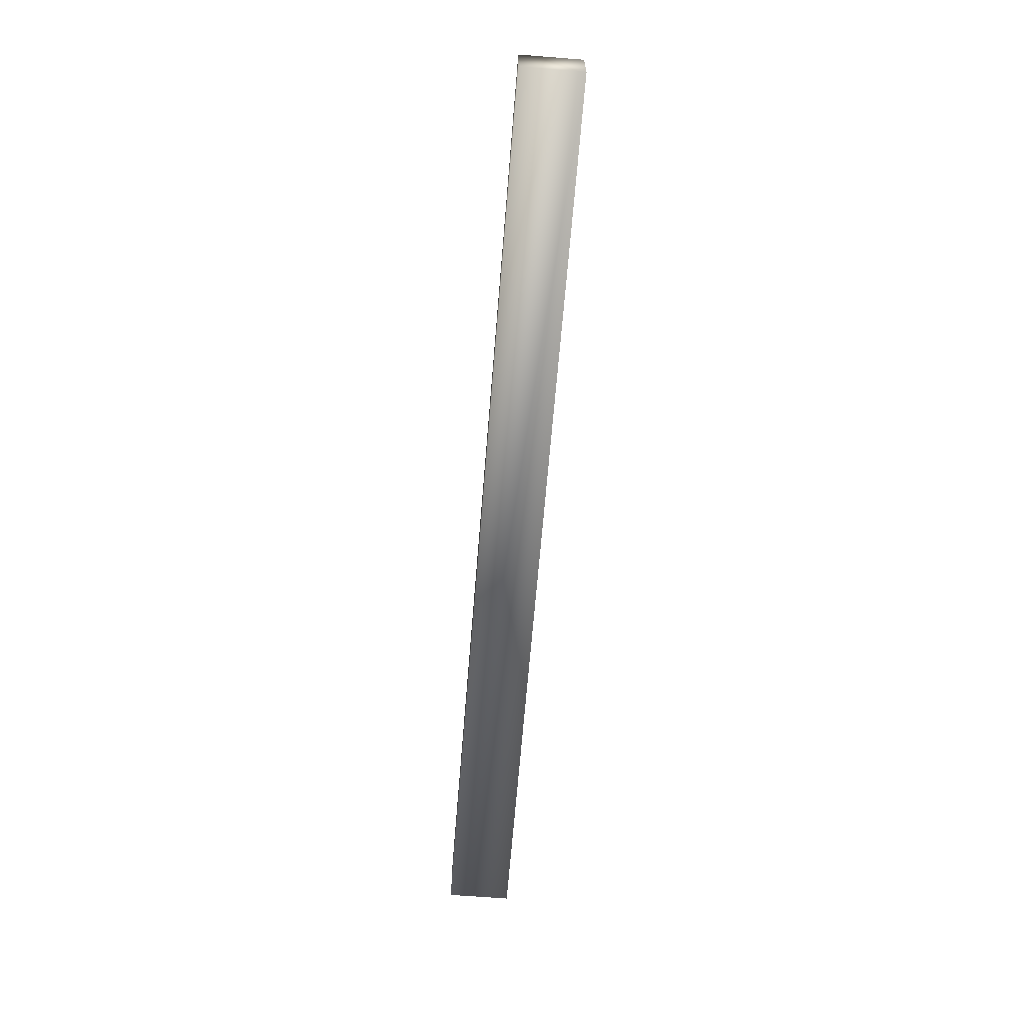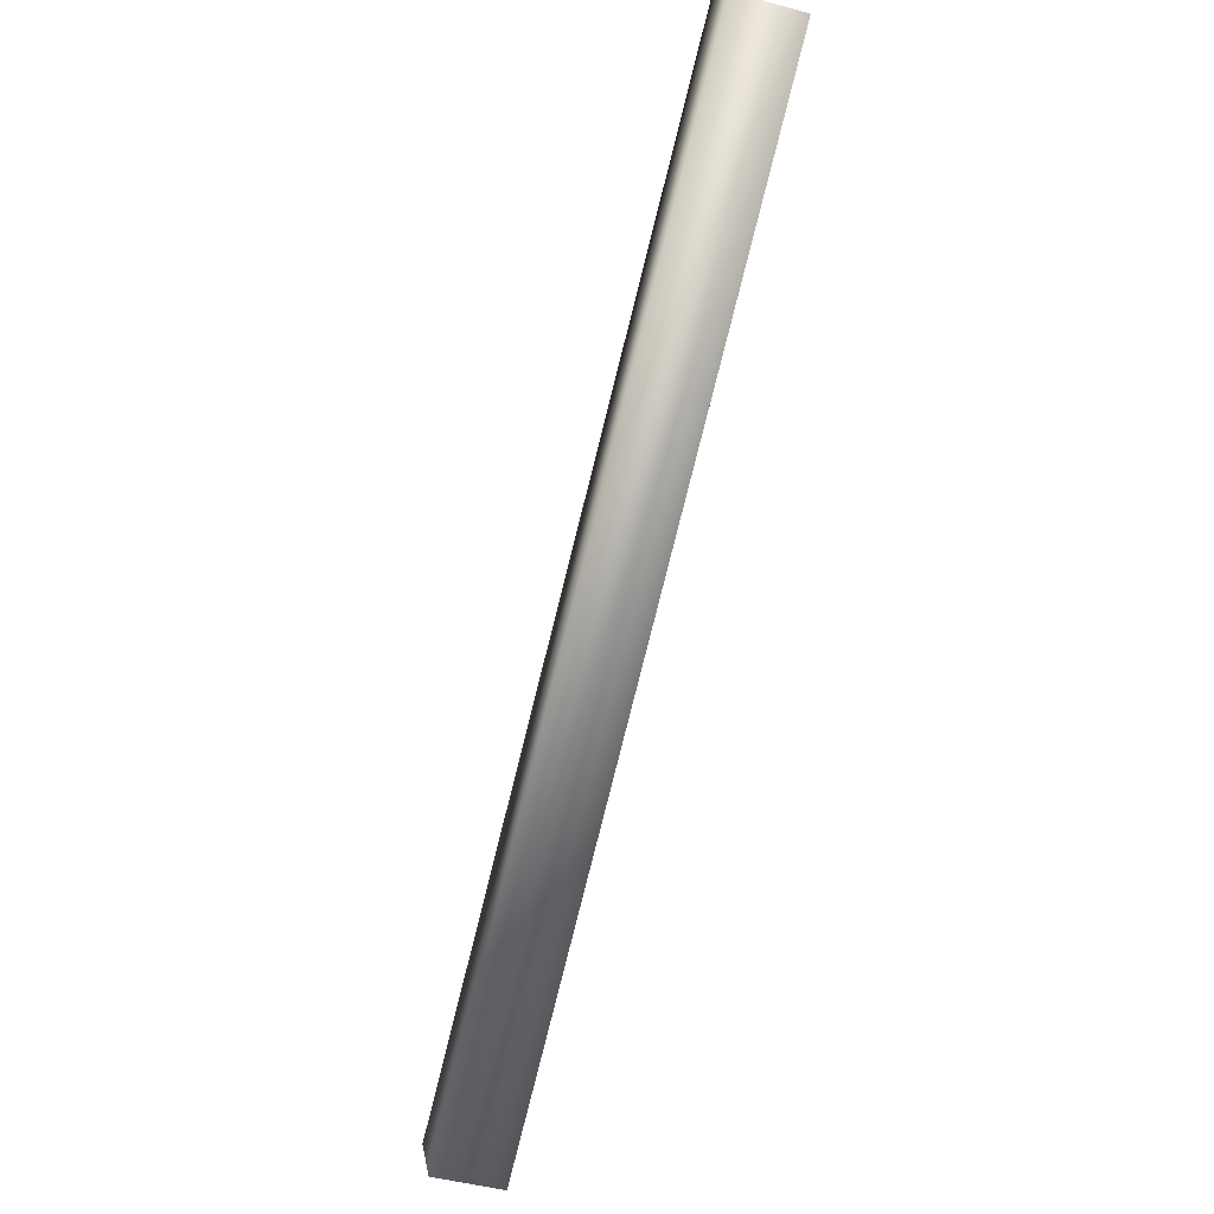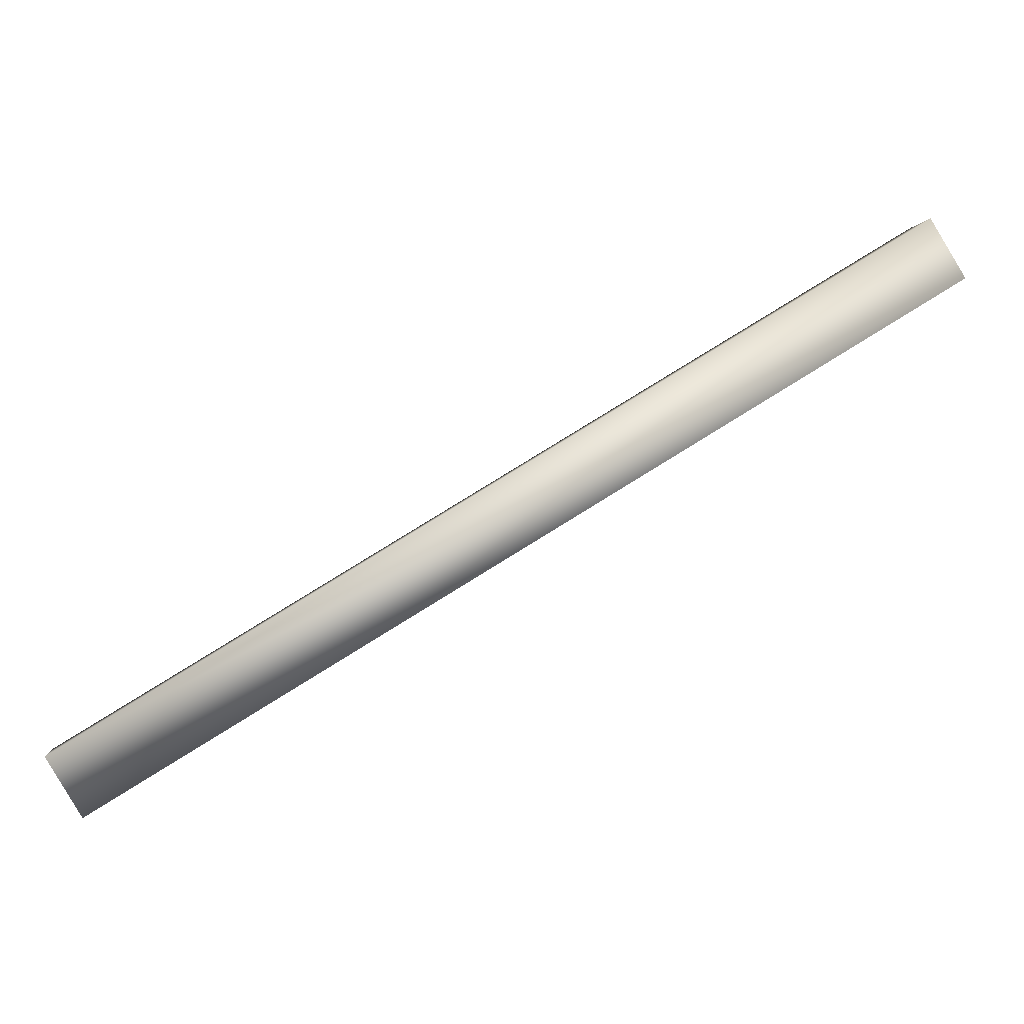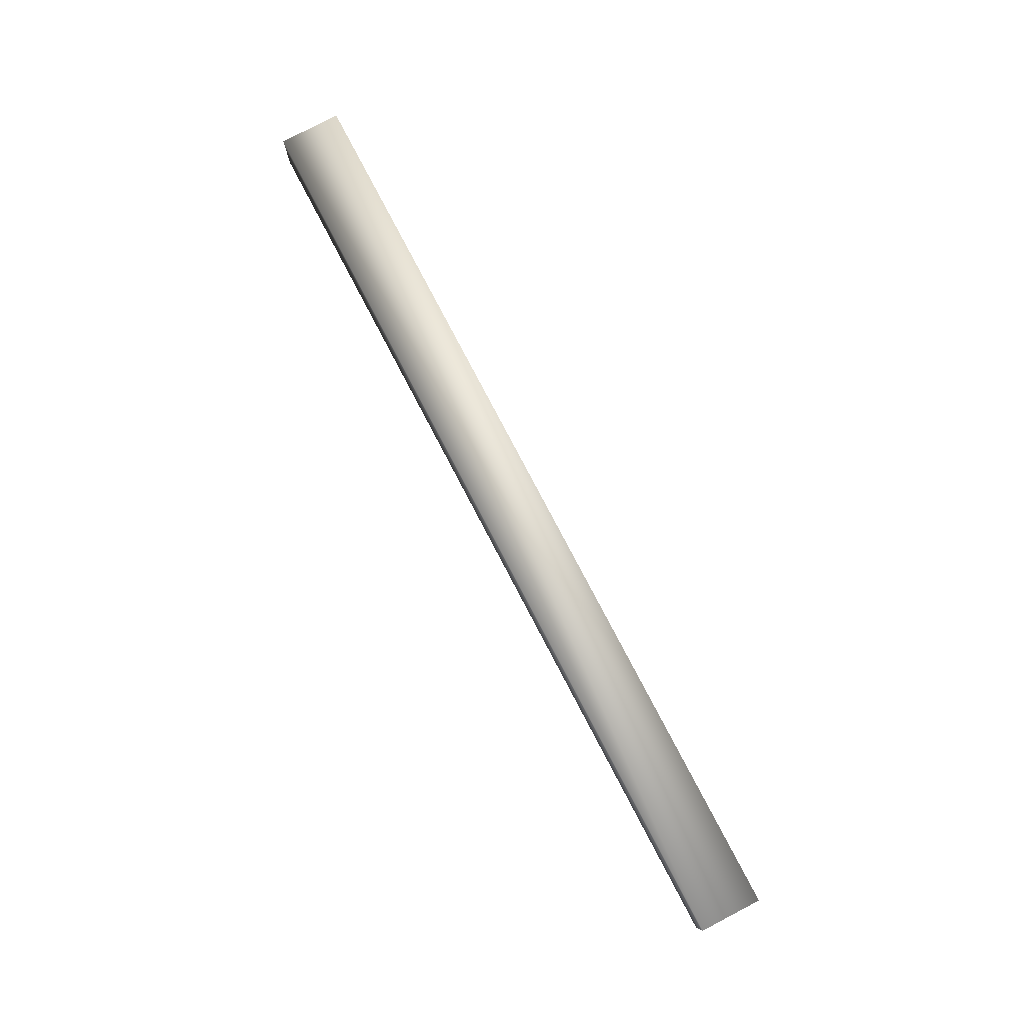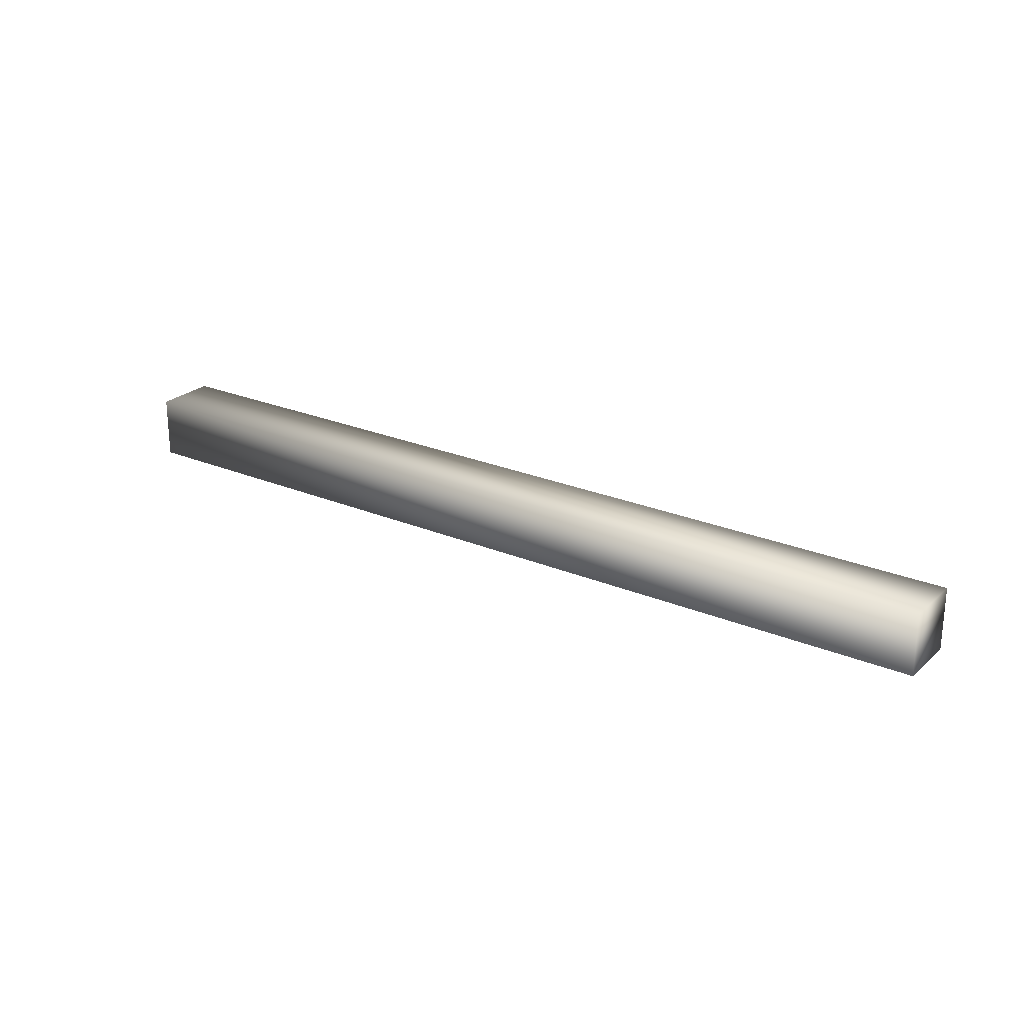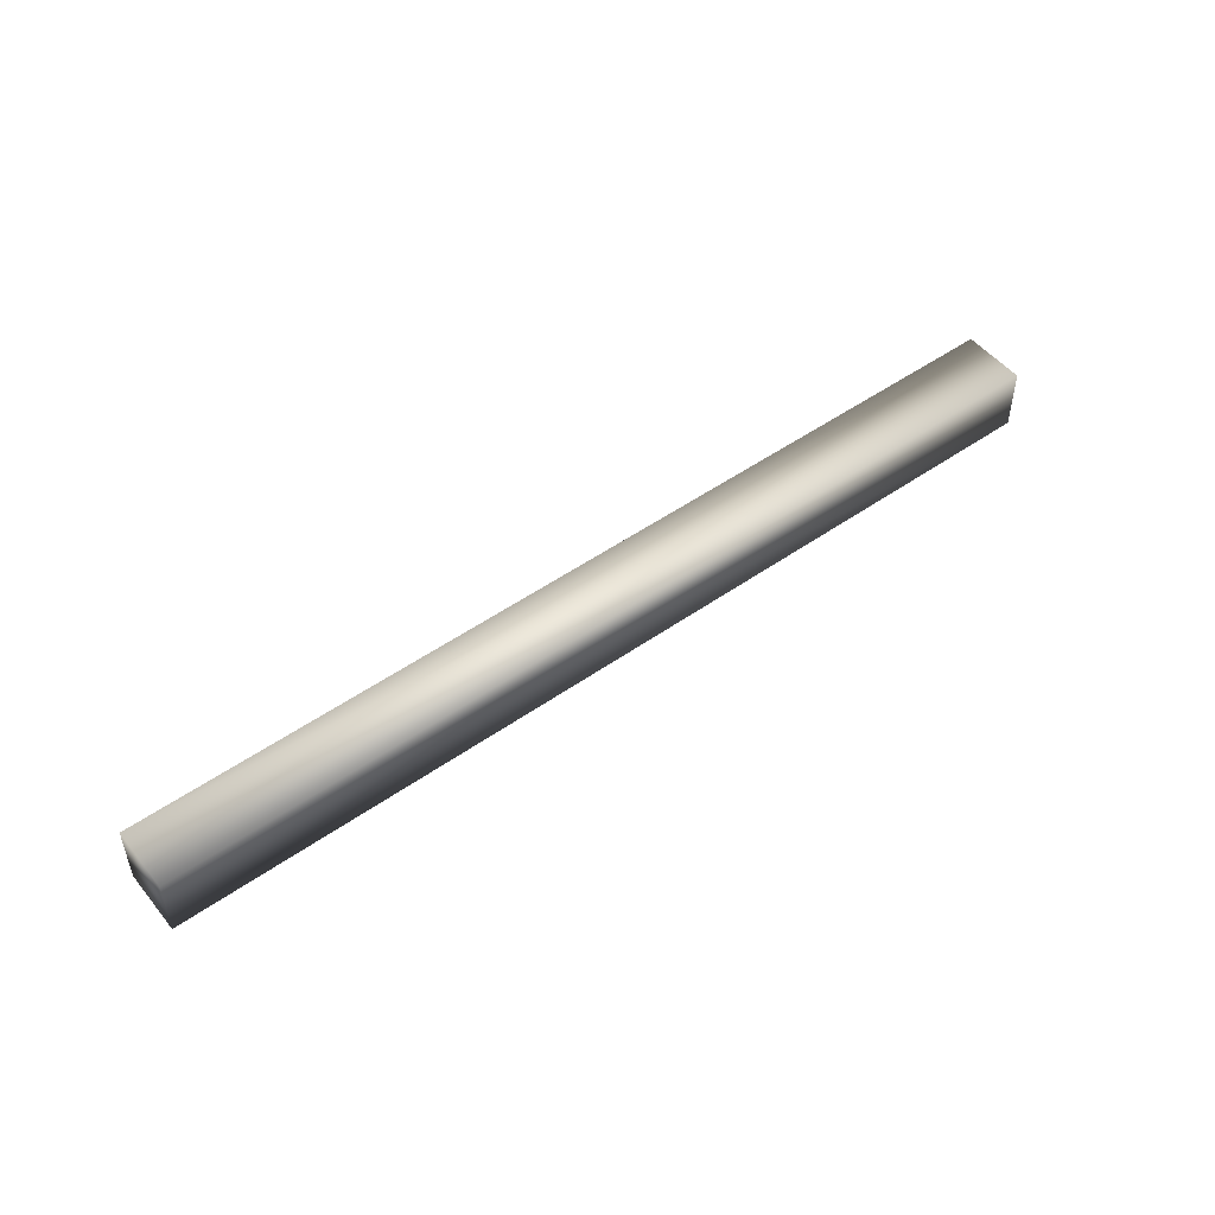
<metadata>
{"format":"obj","ext":"obj","renderer":"f3d","projection":"perspective","resolution":1024,"background":"white","views":[{"elev":-66.0,"azim":116.6,"up":"+Y"},{"elev":-48.7,"azim":-106.6,"up":"+Z"},{"elev":-0.2,"azim":174.1,"up":"+Z"},{"elev":79.6,"azim":93.5,"up":"+Y"},{"elev":24.5,"azim":65.9,"up":"+Y"},{"elev":50.5,"azim":173.7,"up":"+Y"}]}
</metadata>
<code>
g JailBrace02
v -5172 -1739 5341
v -5172 -1699 5341
v -5192 -1699 5307
v -5192 -1739 5307
v -4670 -1739 5036
v -4690 -1739 5002
v -4690 -1699 5002
v -4670 -1699 5036
v -5172 -1739 5341
v -5192 -1739 5307
v -4690 -1739 5002
v -4670 -1739 5036
v -5192 -1699 5307
v -4690 -1699 5002
v -5172 -1699 5341
v -4670 -1699 5036
v -5172 -1699 5341
v -4670 -1699 5036
f 3 1 2
f 1 3 4
f 15 16 13
f 14 13 16
f 13 14 10
f 11 10 14
f 10 11 9
f 12 9 11
f 9 12 17
f 18 17 12
f 7 5 6
f 5 7 8

</code>
